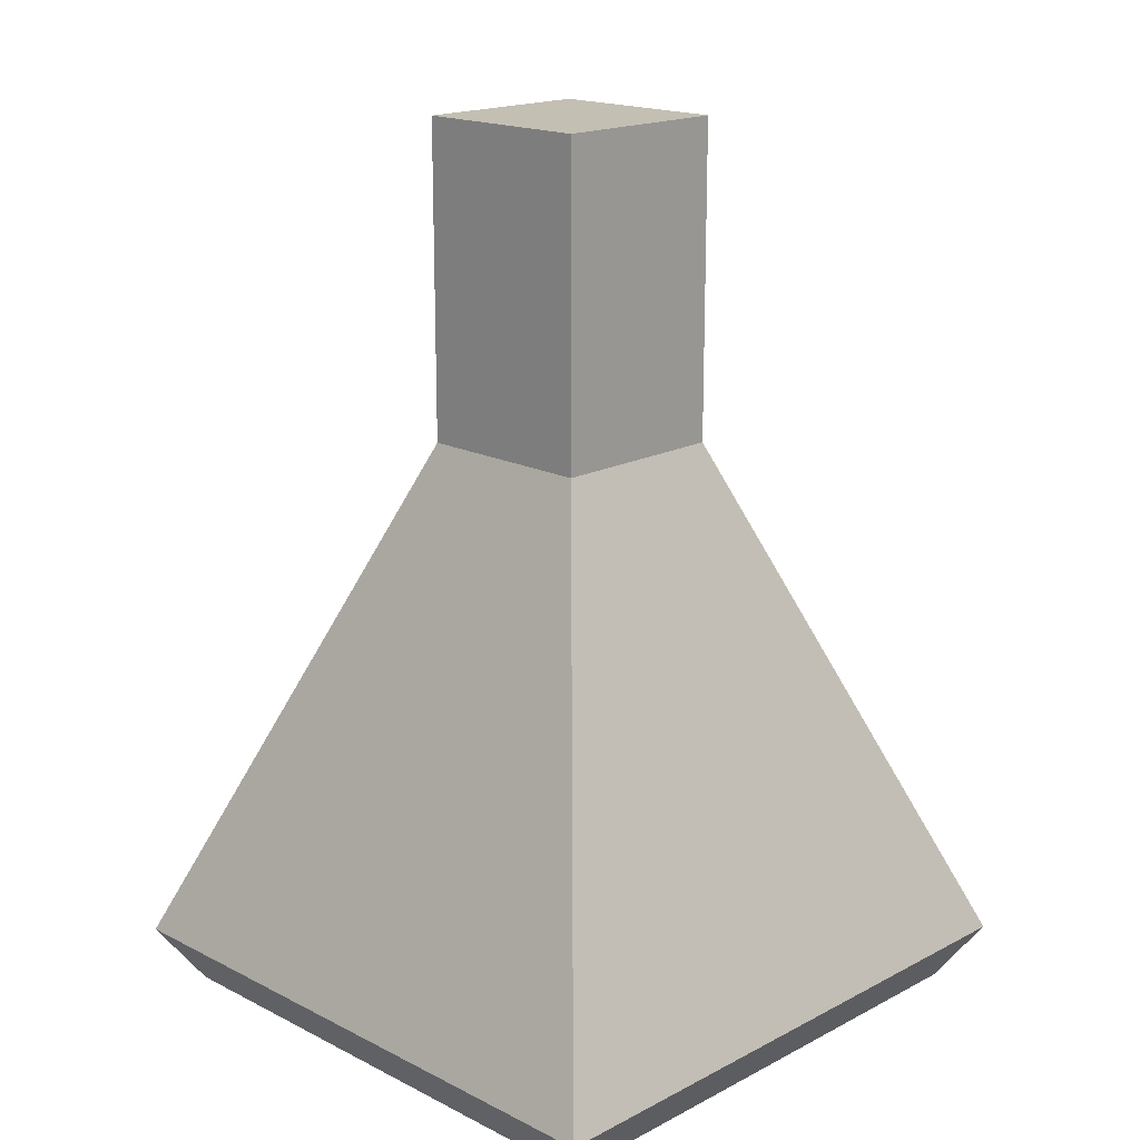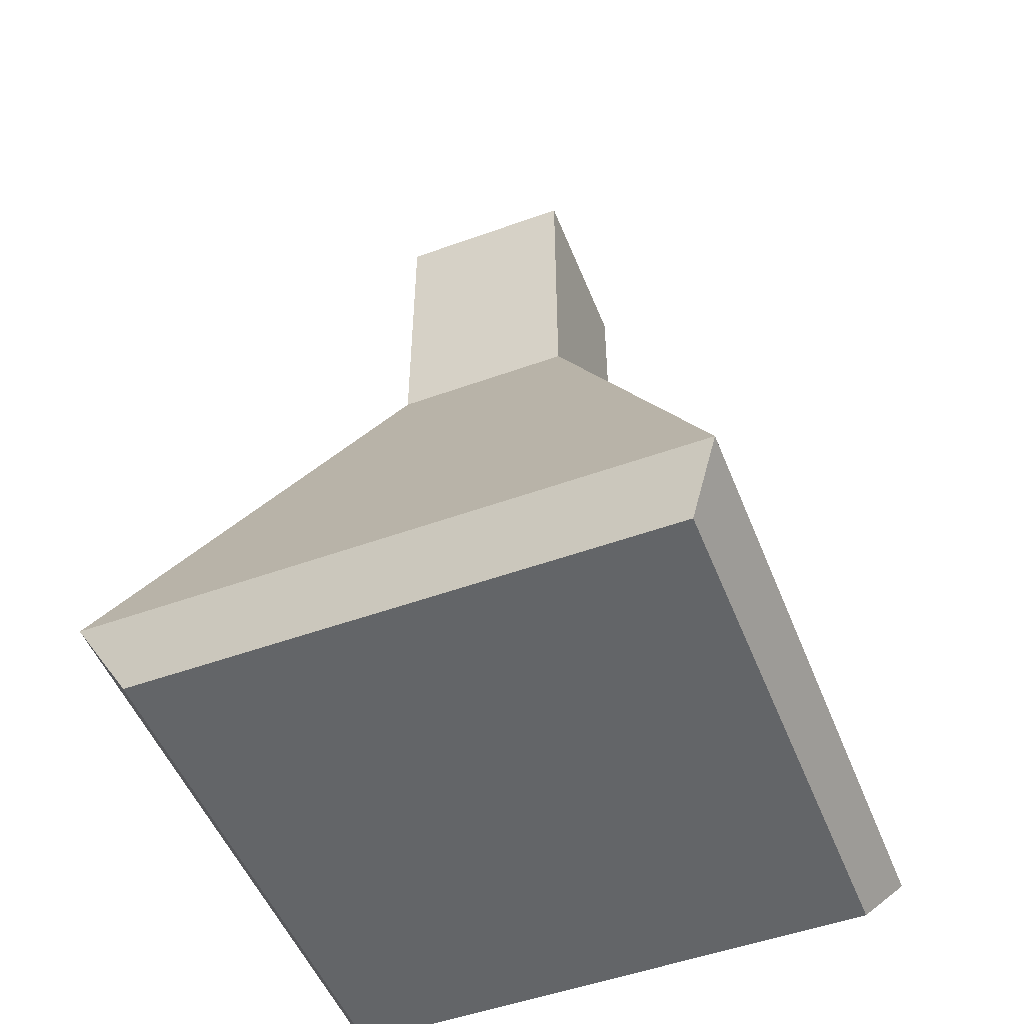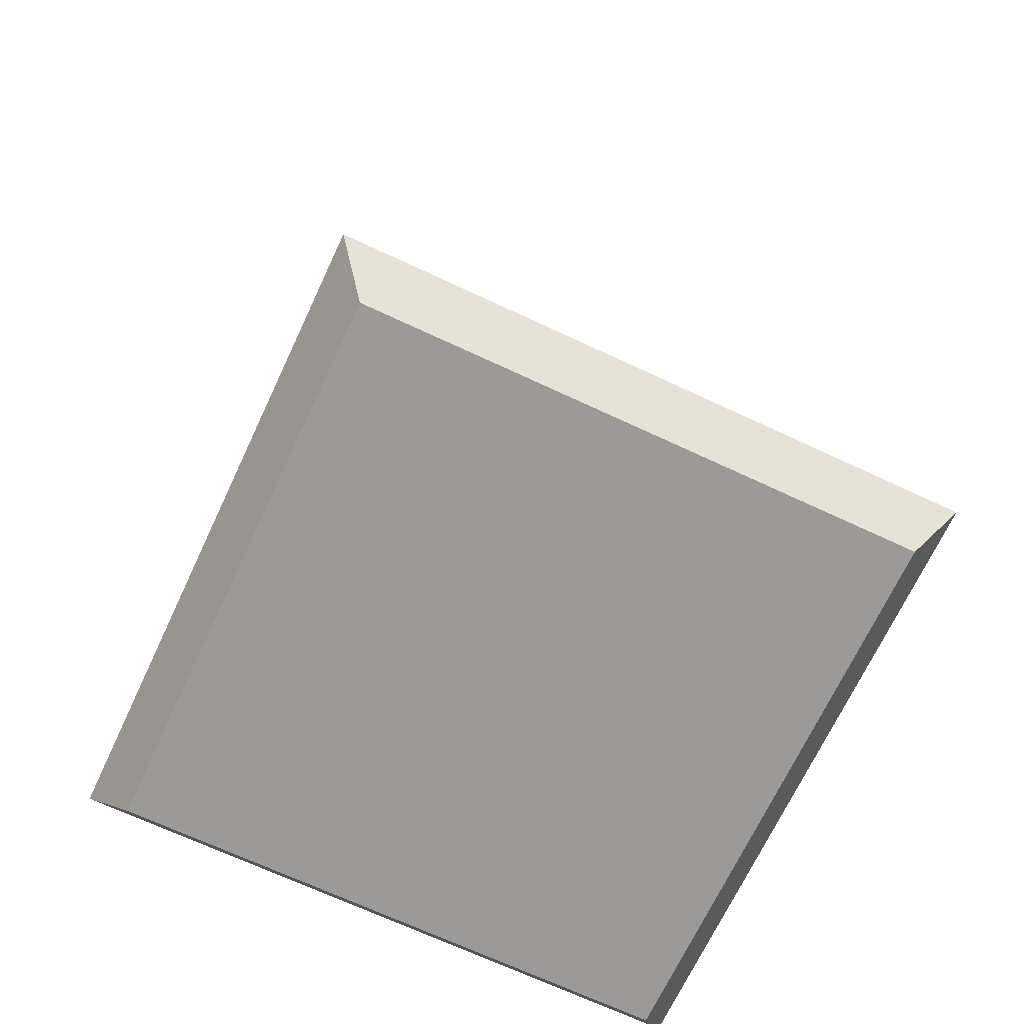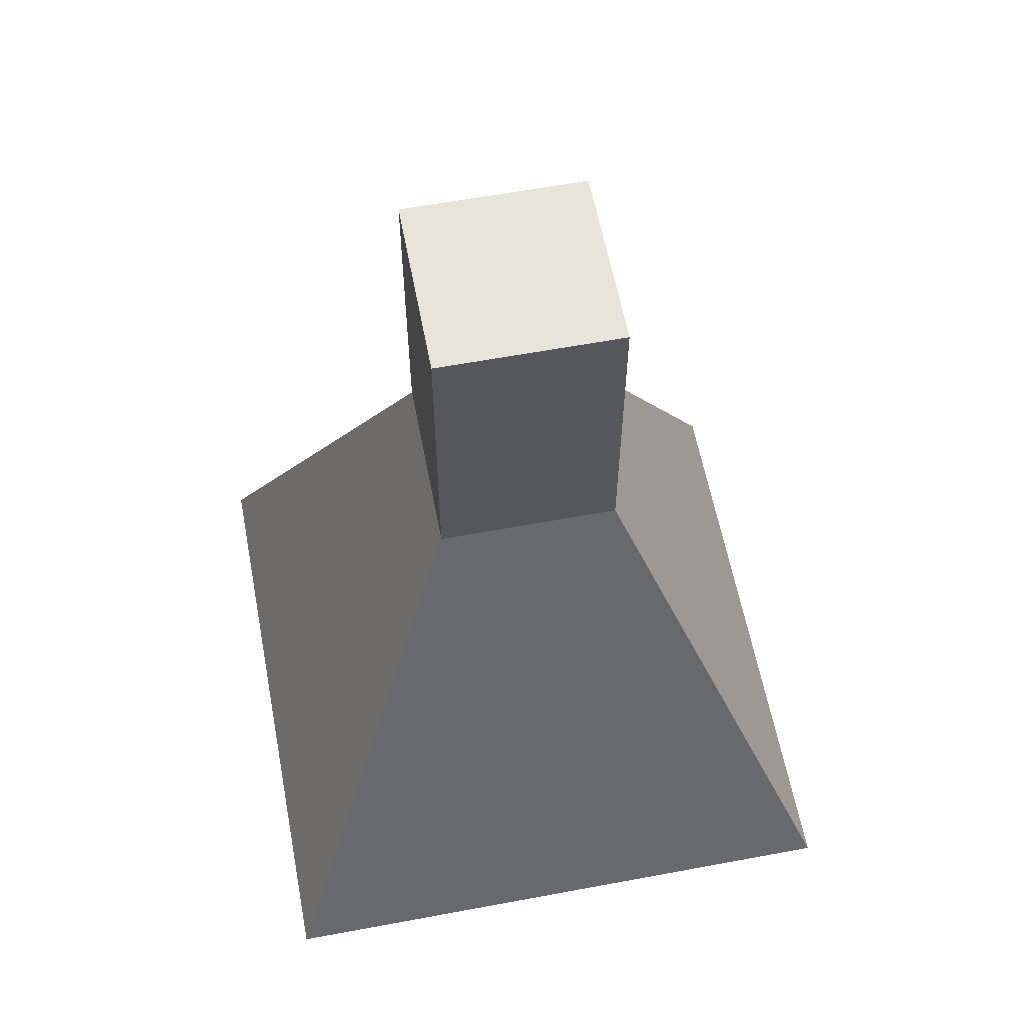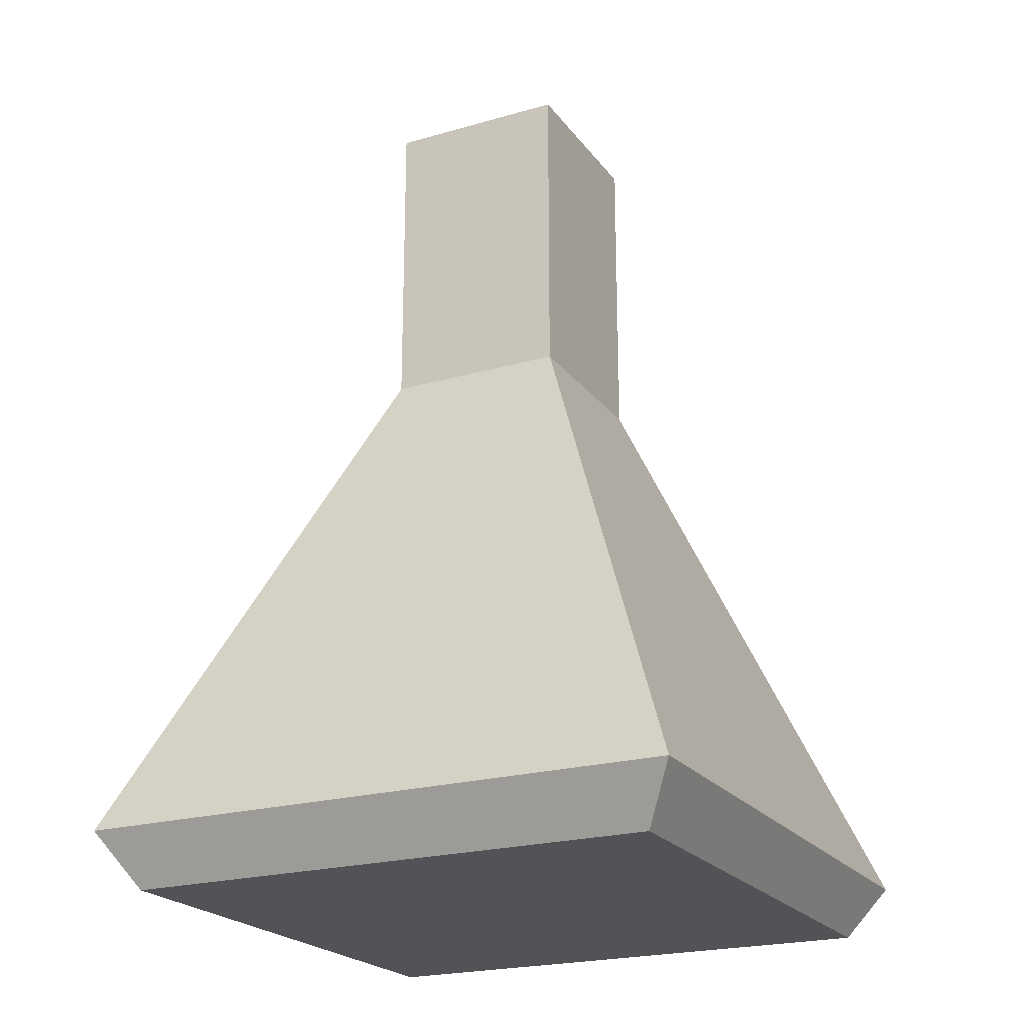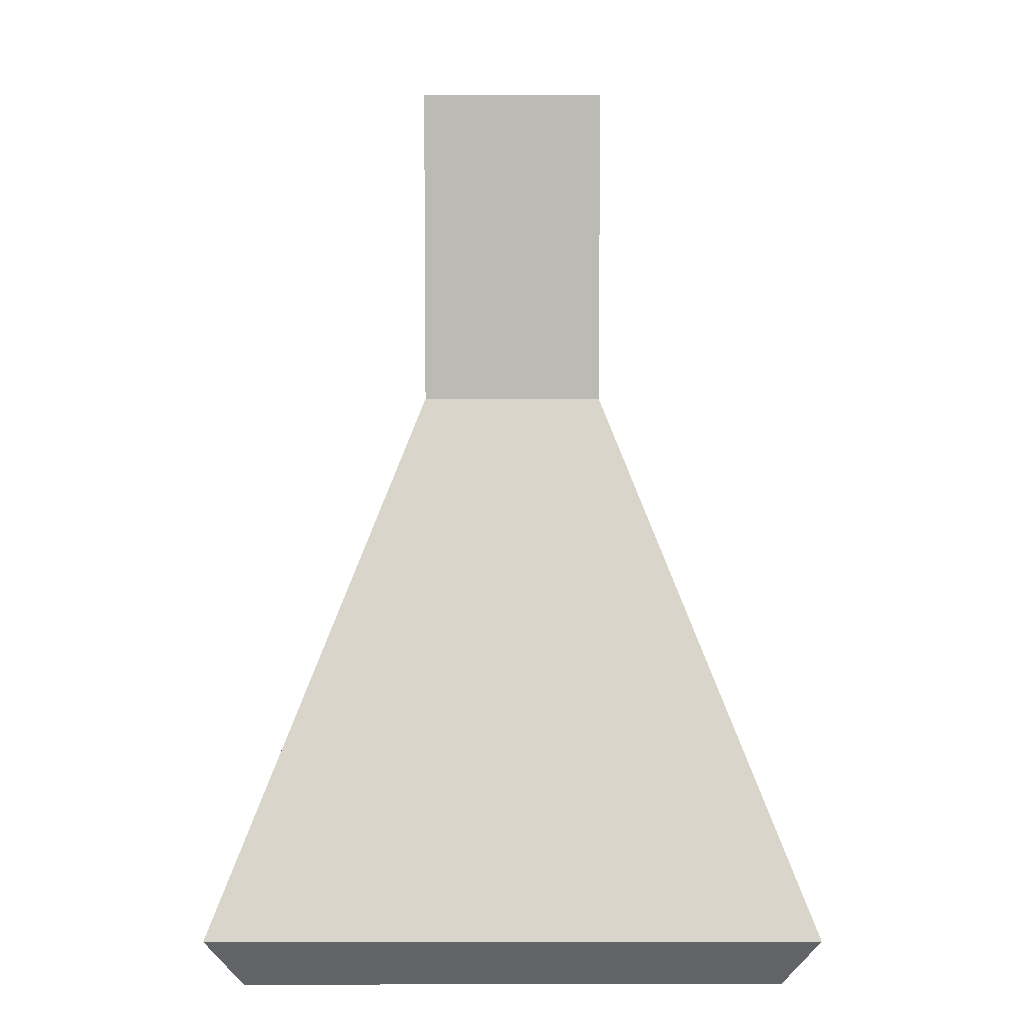
<metadata>
{"format":"obj","ext":"obj","renderer":"f3d","projection":"perspective","resolution":1024,"background":"white","views":[{"elev":17.8,"azim":-135.4,"up":"+Y"},{"elev":-51.4,"azim":21.4,"up":"+Y"},{"elev":-69.4,"azim":-115.1,"up":"+Y"},{"elev":60.2,"azim":-10.8,"up":"+Y"},{"elev":-22.0,"azim":116.7,"up":"+Y"},{"elev":6.5,"azim":89.9,"up":"+Y"}]}
</metadata>
<code>
o Cube
v -0.8854 -1.182 0.8854
v -0.3 0.7127 0.3
v -0.8854 -1.182 -0.8854
v -0.3 0.7127 -0.3
v 0.8854 -1.182 0.8854
v 0.3 0.7127 0.3
v 0.8854 -1.182 -0.8854
v 0.3 0.7127 -0.3
v -1 -1 -1
v -1 -1 1
v 1 -1 -1
v 1 -1 1
v -0.3 1.75 0.3
v -0.3 1.75 -0.3
v 0.3 1.75 -0.3
v 0.3 1.75 0.3
f 10 2 4 9
f 9 4 8 11
f 11 8 6 12
f 12 6 2 10
f 3 7 5 1
f 2 6 16 13
f 3 1 10 9
f 7 3 9 11
f 5 7 11 12
f 1 5 12 10
f 15 14 13 16
f 8 4 14 15
f 6 8 15 16
f 4 2 13 14

</code>
